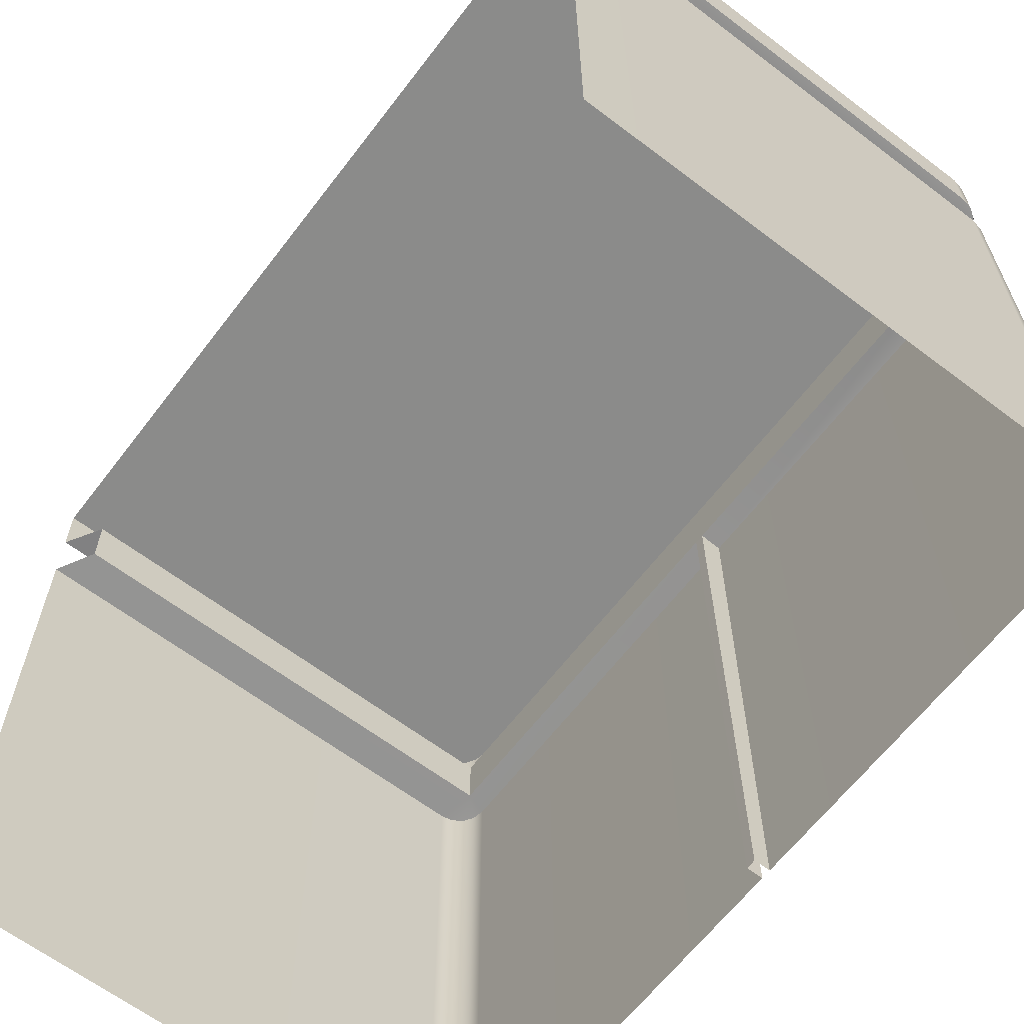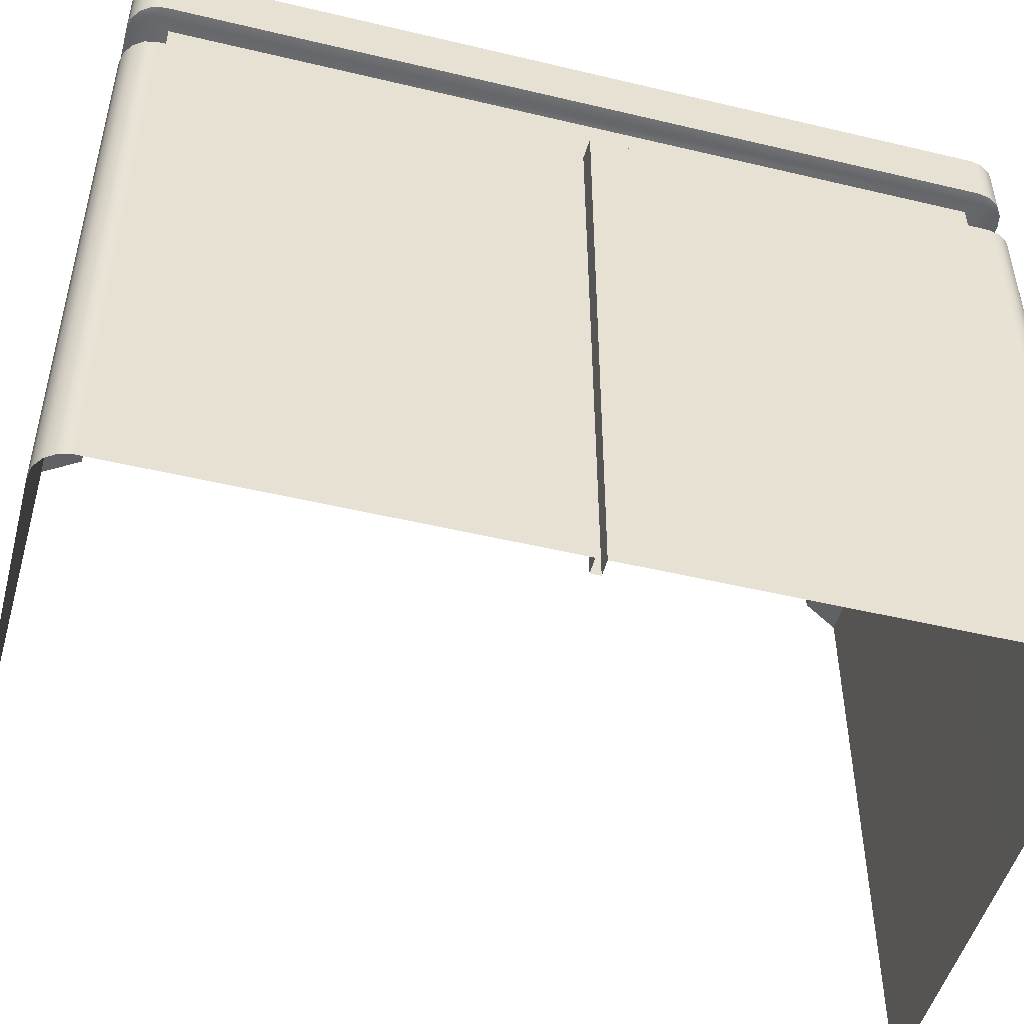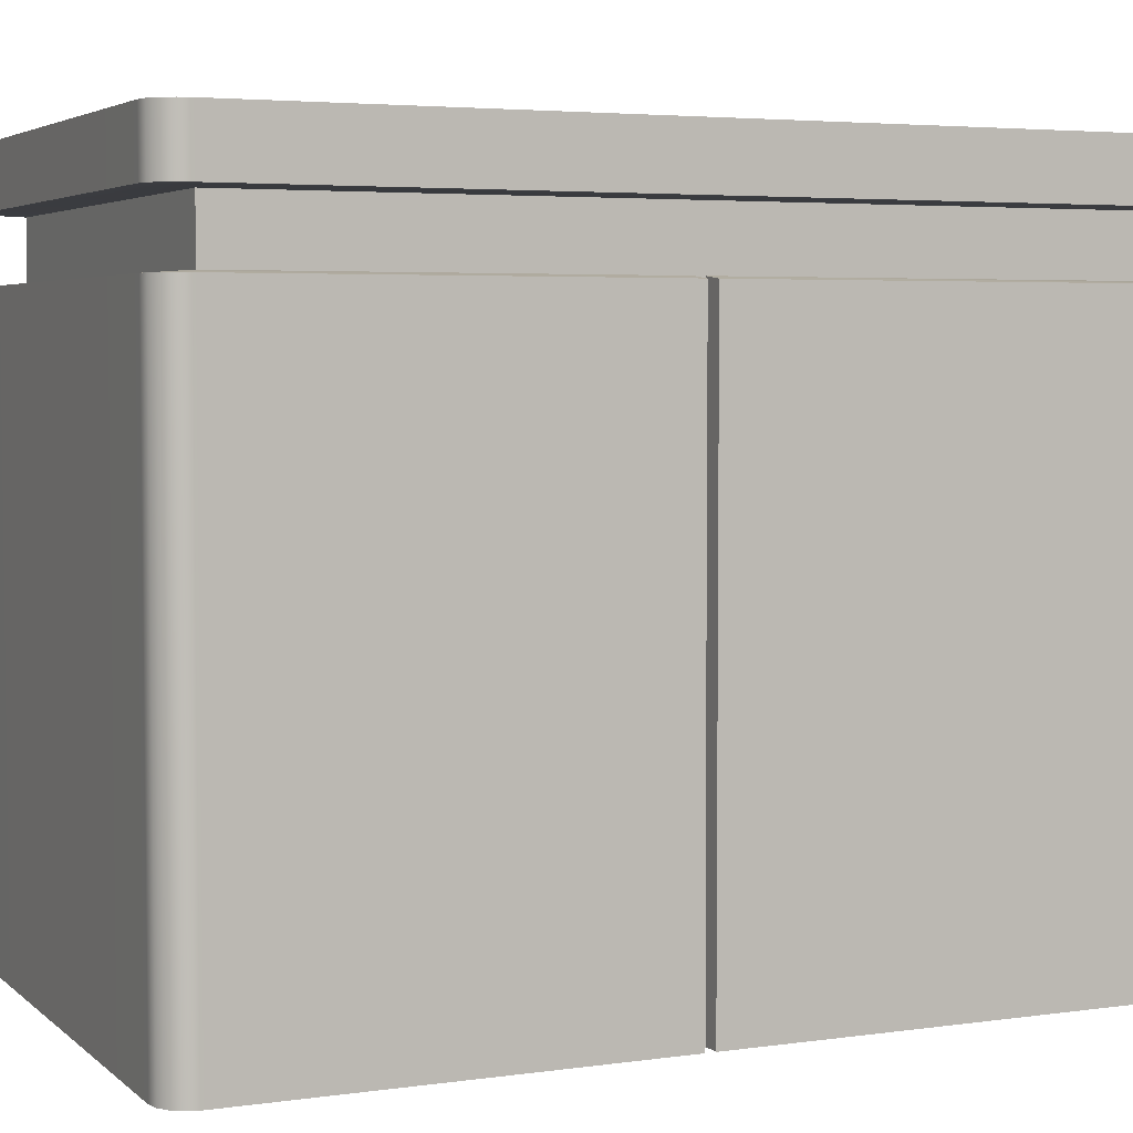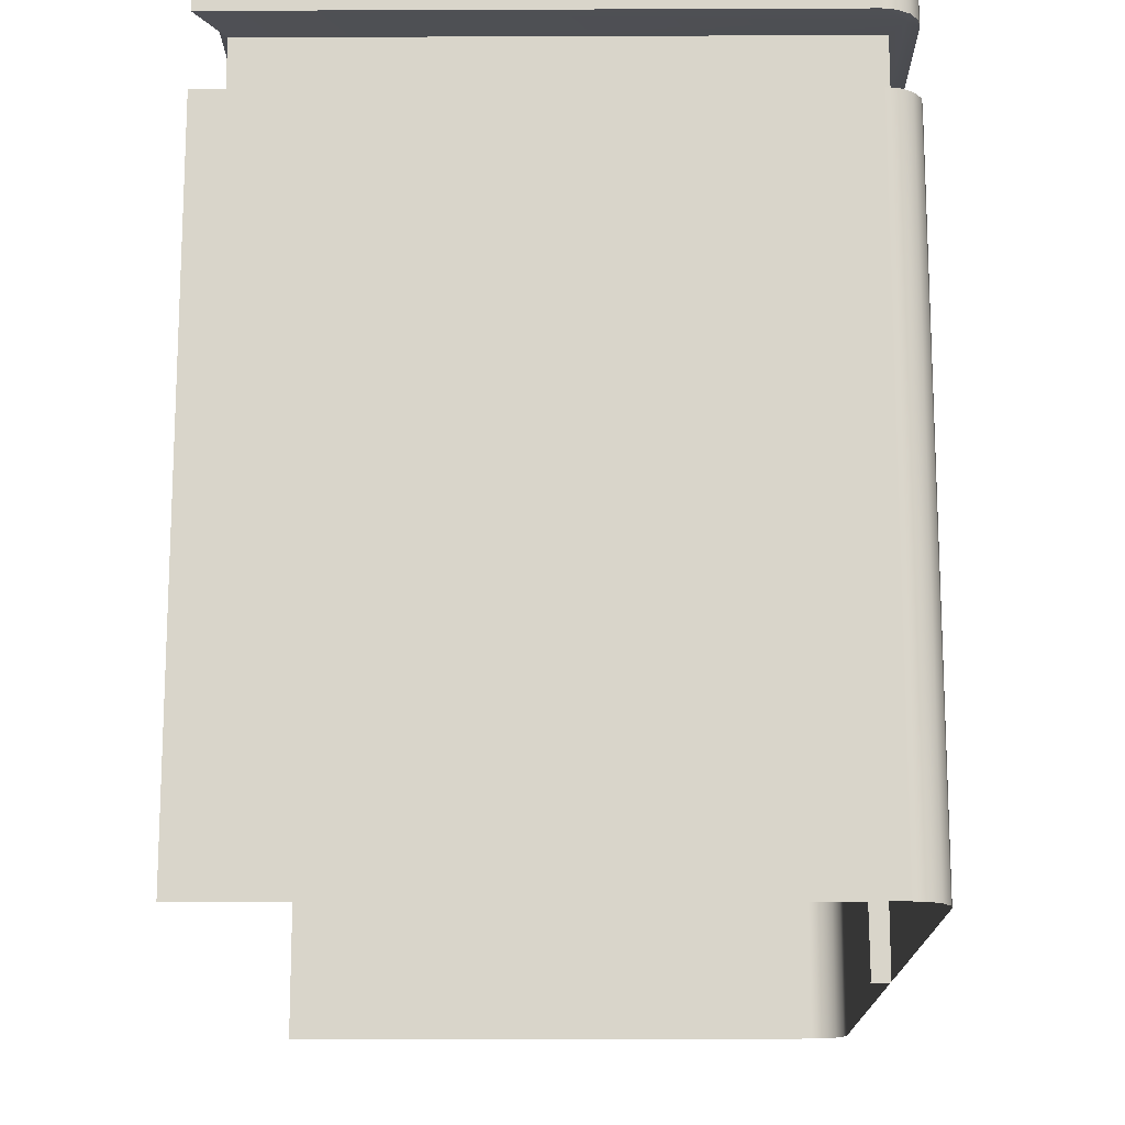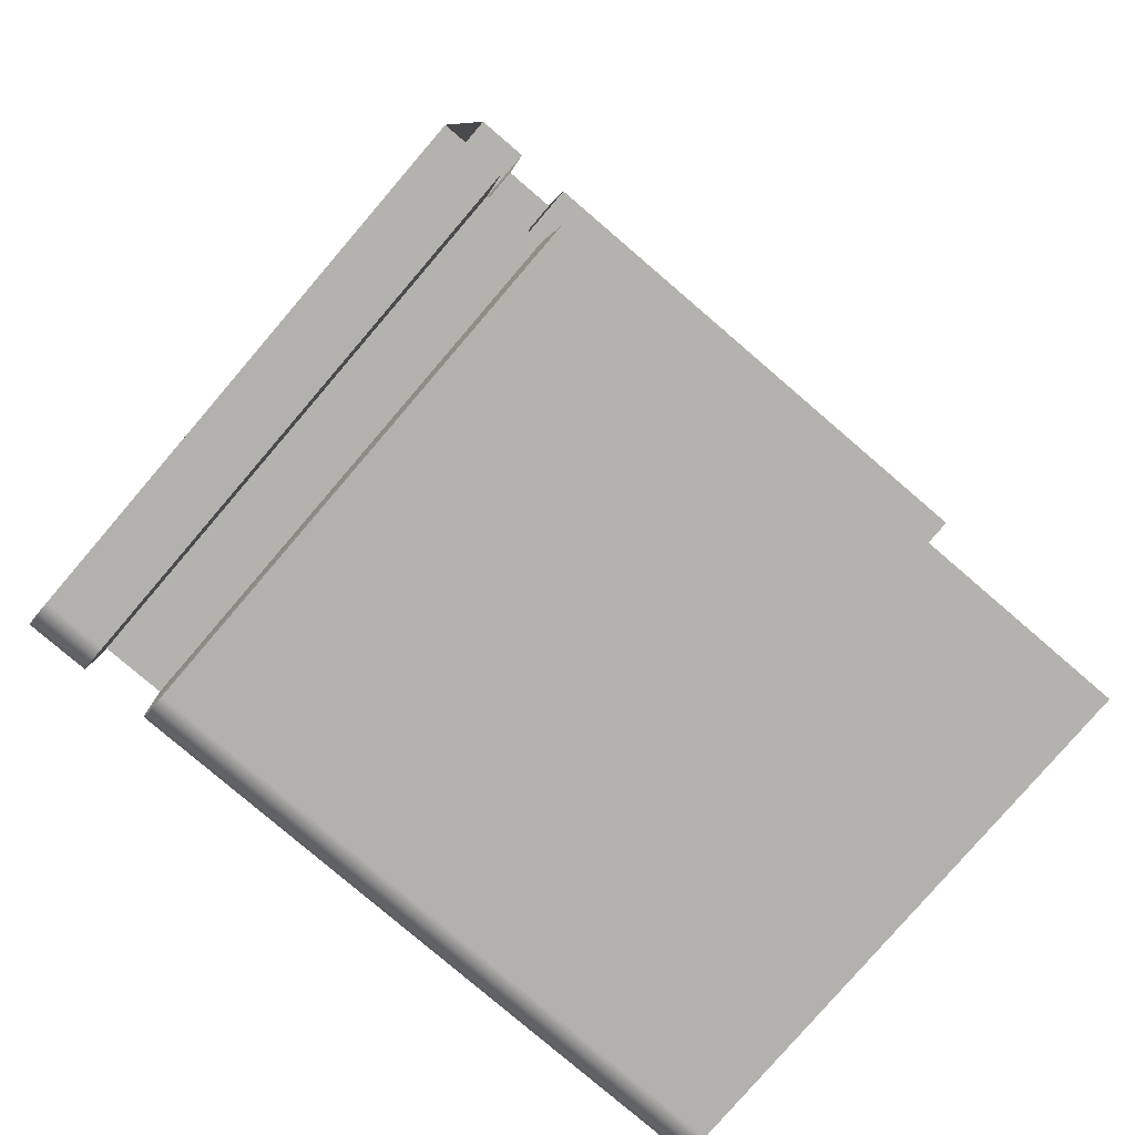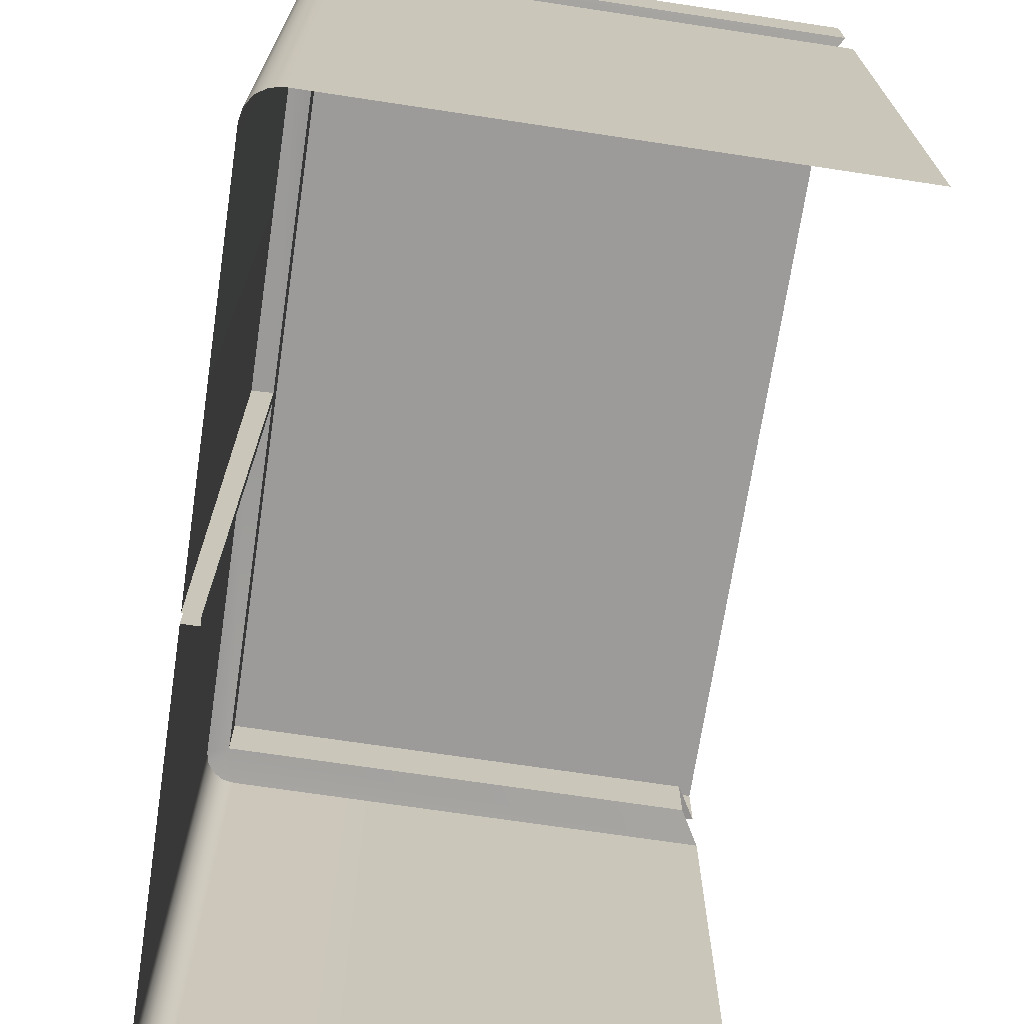
<metadata>
{"format":"obj","ext":"obj","renderer":"f3d","projection":"perspective","resolution":1024,"background":"white","views":[{"elev":-63.7,"azim":-37.4,"up":"+Y"},{"elev":-49.3,"azim":75.2,"up":"+Y"},{"elev":4.3,"azim":65.6,"up":"+Y"},{"elev":-15.5,"azim":0.5,"up":"+Y"},{"elev":-79.4,"azim":-130.6,"up":"+Z"},{"elev":-69.9,"azim":171.4,"up":"+Y"}]}
</metadata>
<code>
g default
v -0.5 -0.5 2.093
v -0.5 1.497 2.093
v -0.5 1.497 -0.3501
v -0.5 -0.5 -0.3501
v -0.5 1.334 2.093
v -0.5 1.334 -0.3501
v -0.5 1.159 2.093
v -0.5 1.159 -0.3501
v -0.4374 1.166 1.985
v 0.9394 1.166 1.985
v 0.9394 1.327 1.985
v -0.4374 1.327 1.985
v 0.9394 1.166 -0.2421
v 0.9394 1.327 -0.2421
v -0.4374 1.327 -0.2421
v -0.4374 1.166 -0.2421
v 0.9952 -0.5 2.038
v 0.9761 -0.5 2.067
v 0.9474 -0.5 2.086
v 0.9135 -0.5 2.093
v 1.002 -0.5 2.004
v 0.9474 1.159 2.086
v 0.9761 1.159 2.067
v 0.9952 1.159 2.038
v 1.002 1.159 2.004
v 0.9135 1.159 2.093
v 0.9474 -0.5 -0.3434
v 0.9761 -0.5 -0.3242
v 0.9952 -0.5 -0.2956
v 1.002 -0.5 -0.2617
v 0.9135 -0.5 -0.3501
v 0.9952 1.159 -0.2956
v 0.9761 1.159 -0.3242
v 0.9474 1.159 -0.3434
v 0.9135 1.159 -0.3501
v 1.002 1.159 -0.2617
v 0.9952 1.497 -0.2956
v 0.9761 1.497 -0.3242
v 0.9474 1.497 -0.3434
v 0.9135 1.497 -0.3501
v 1.002 1.497 -0.2617
v 0.9707 1.33 -0.2961
v 0.9135 1.334 -0.3501
v 0.9474 1.334 -0.3434
v 0.9761 1.334 -0.3242
v 0.9952 1.334 -0.2956
v 1.002 1.334 -0.2617
v 0.9474 1.497 2.086
v 0.9761 1.497 2.067
v 0.9952 1.497 2.038
v 1.002 1.497 2.004
v 0.9135 1.497 2.093
v 0.9707 1.33 2.039
v 1.002 1.334 2.004
v 0.9952 1.334 2.038
v 0.9761 1.334 2.067
v 0.9474 1.334 2.086
v 0.9135 1.334 2.093
v -0.5 1.497 1.987
v -0.5 1.497 2.029
v -0.5 1.497 2.061
v -0.5 1.497 -0.2559
v -0.5 1.497 -0.2936
v 0.9682 1.497 -0.3295
v -0.5 1.497 -0.3219
v 1.002 -0.5 0.8576
v 1.002 1.159 0.8576
v 0.9394 1.166 0.8578
v 0.9394 1.327 0.8578
v 1.002 -0.5 0.8849
v 1.002 1.159 0.8849
v 0.9394 1.166 0.8849
v 0.9394 1.327 0.8849
v 0.9555 -0.5 0.8849
v 0.9555 -0.5 0.8576
g Low_poly
f 5 58 52 2
f 3 40 43 6
f 51 54 47 41
f 9 10 11 12
f 10 72 73 11
f 15 14 13 16
f 1 20 26 7
f 25 21 70 71
f 8 35 31 4
f 7 26 10 9
f 6 43 42 14 15
f 10 25 71 72
f 13 35 8 16
f 20 19 22 26
f 19 18 23 22
f 18 17 24 23
f 17 21 25 24
f 30 29 32 36
f 29 28 33 32
f 28 27 34 33
f 27 31 35 34
f 10 26 22
f 10 22 23
f 10 23 24
f 10 24 25
f 13 36 32
f 13 32 33
f 13 33 34
f 13 34 35
f 42 47 54 53 11 73 69 14
f 53 58 5 12 11
f 40 39 44 43
f 39 64 38 45 44
f 38 37 46 45
f 37 41 47 46
f 51 50 55 54
f 50 49 56 55
f 49 48 57 56
f 48 52 58 57
f 42 43 44
f 42 44 45
f 42 45 46
f 42 46 47
f 48 49 61 2 52
f 53 54 55
f 53 55 56
f 53 56 57
f 53 57 58
f 59 51 41 62
f 60 50 51 59
f 61 49 50 60
f 62 41 37 63
f 63 37 38 64 65
f 65 64 39 40 3
f 67 66 30 36
f 68 67 36 13
f 69 68 13 14
f 72 74 75 68
f 73 72 68 69
f 71 70 74 72
f 66 67 68 75

</code>
